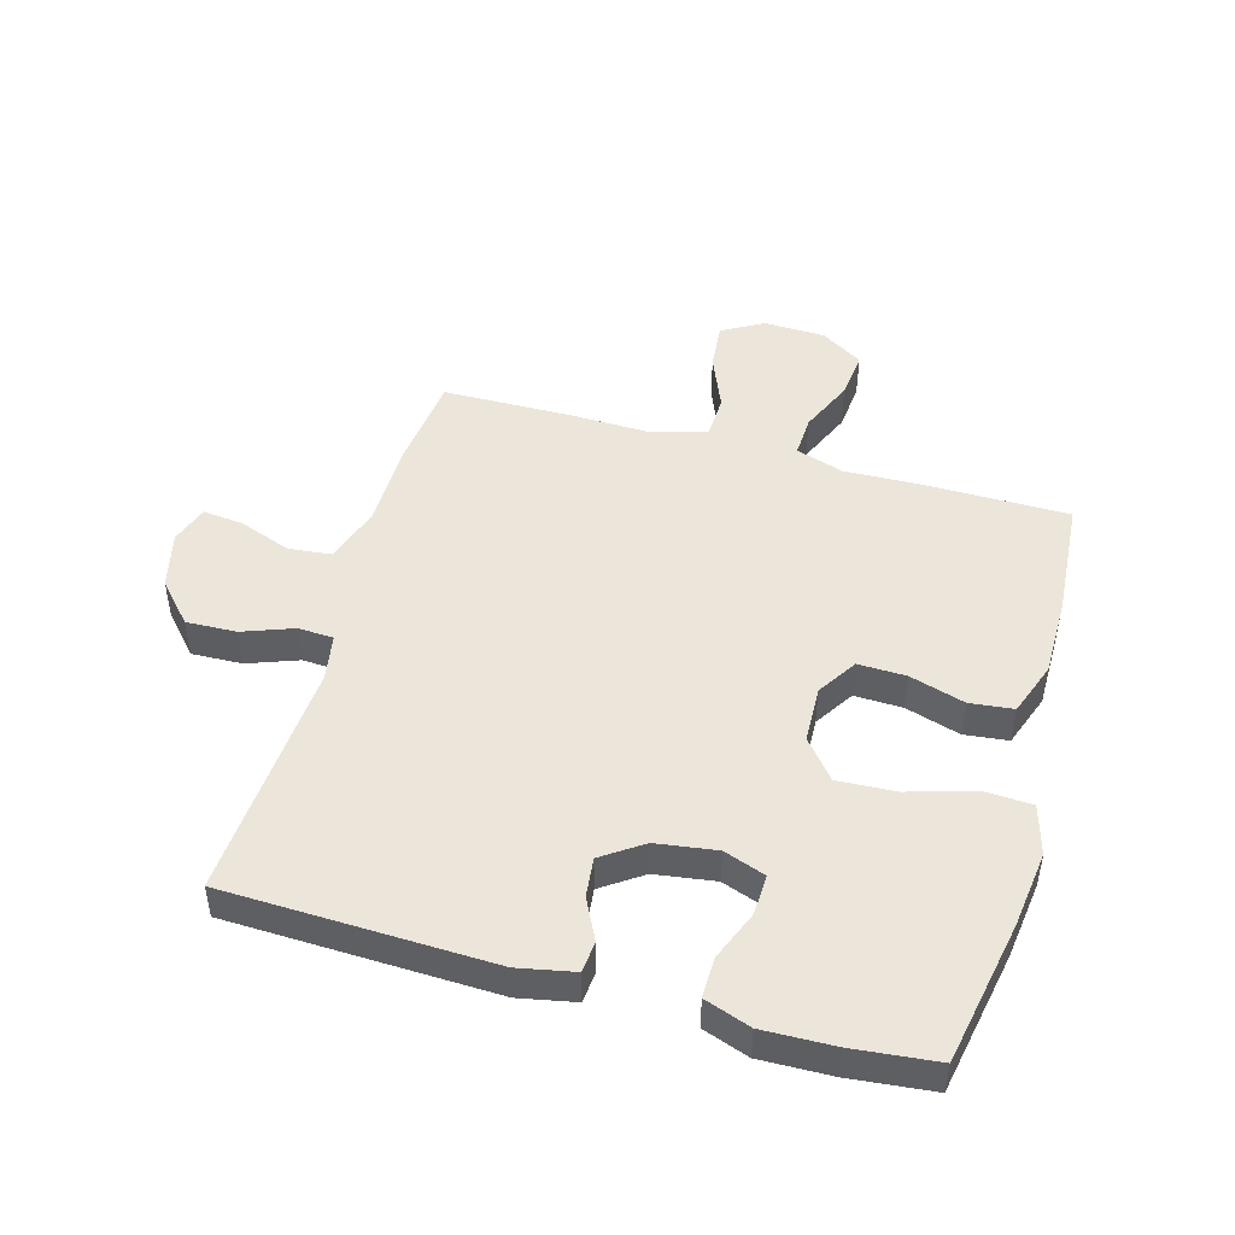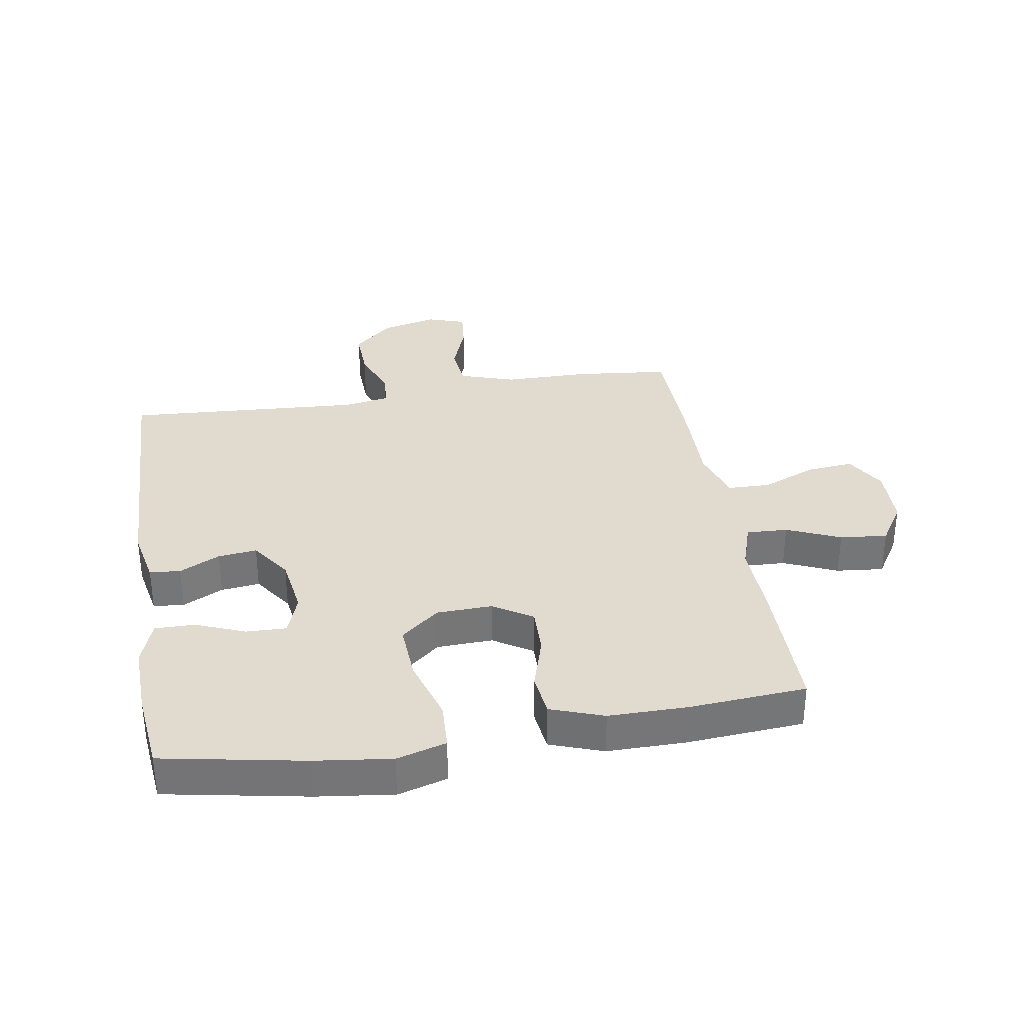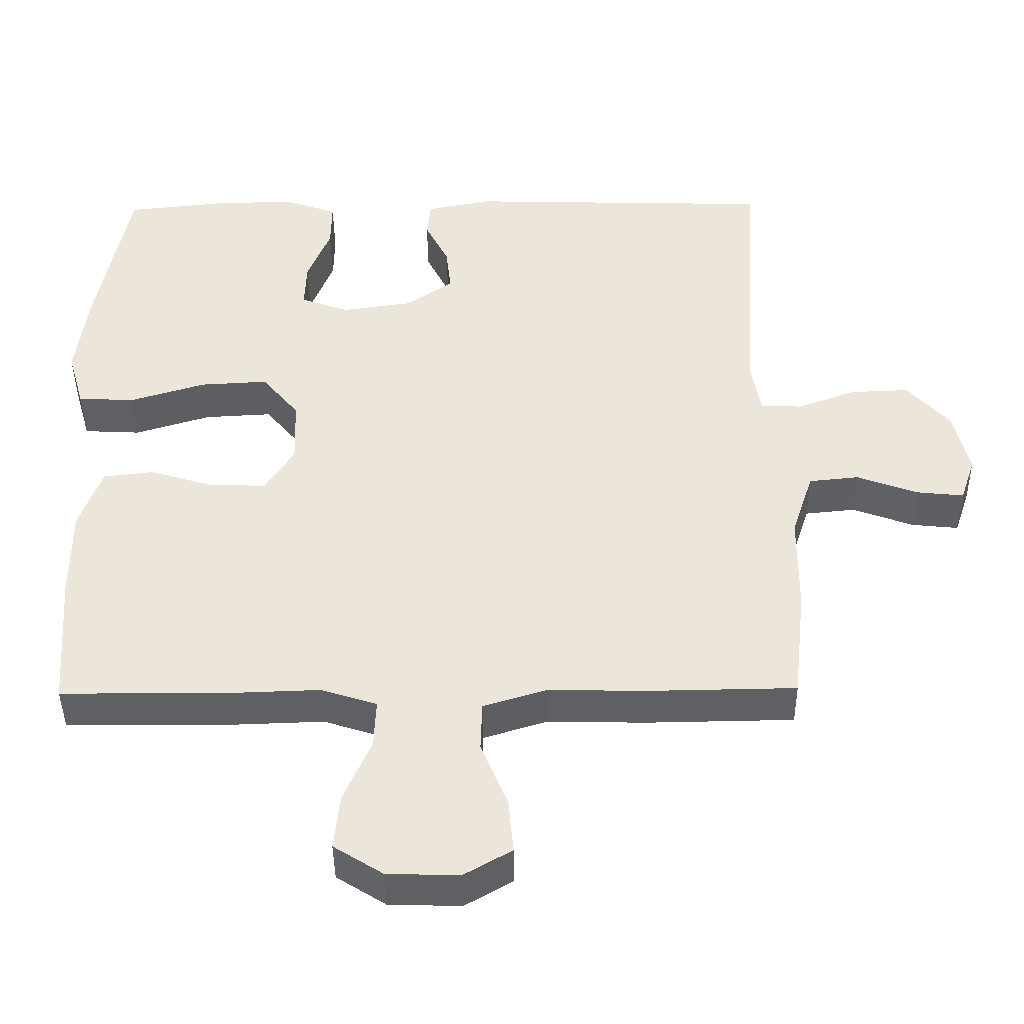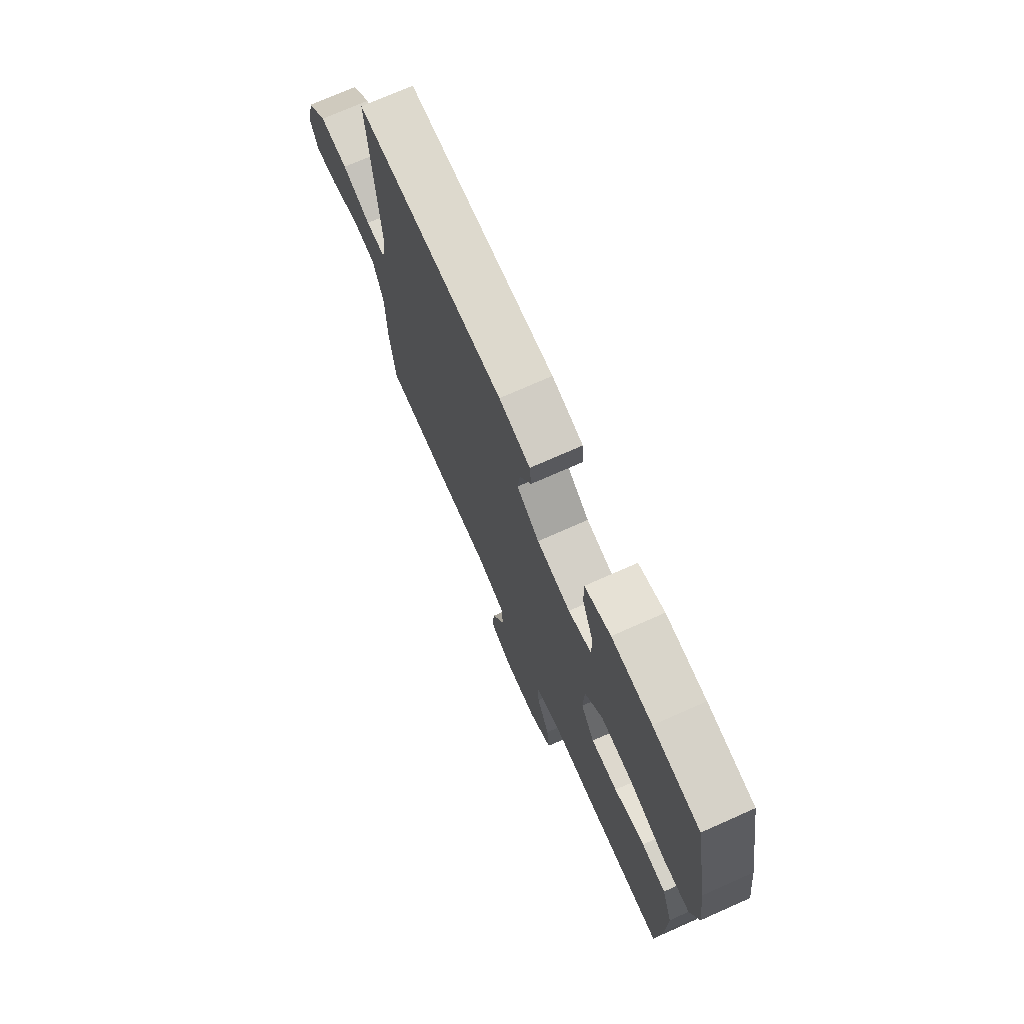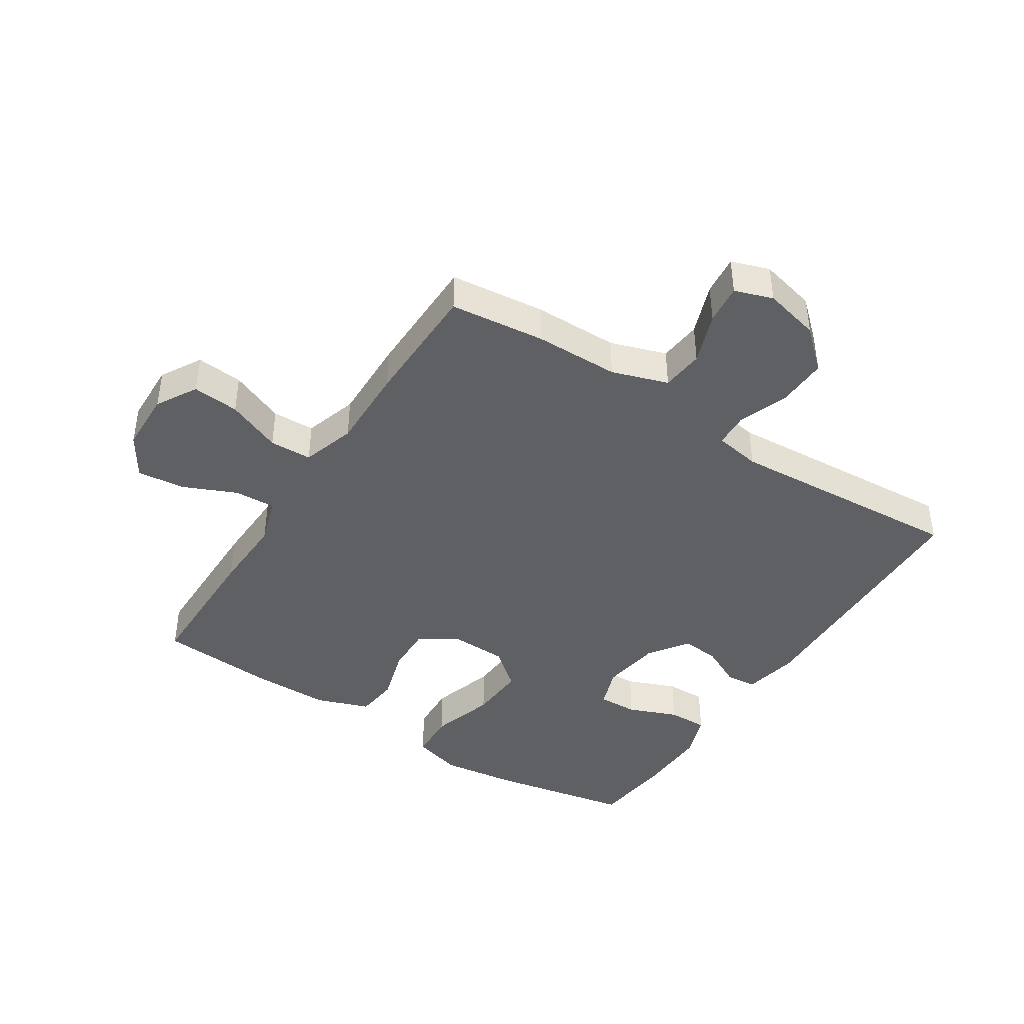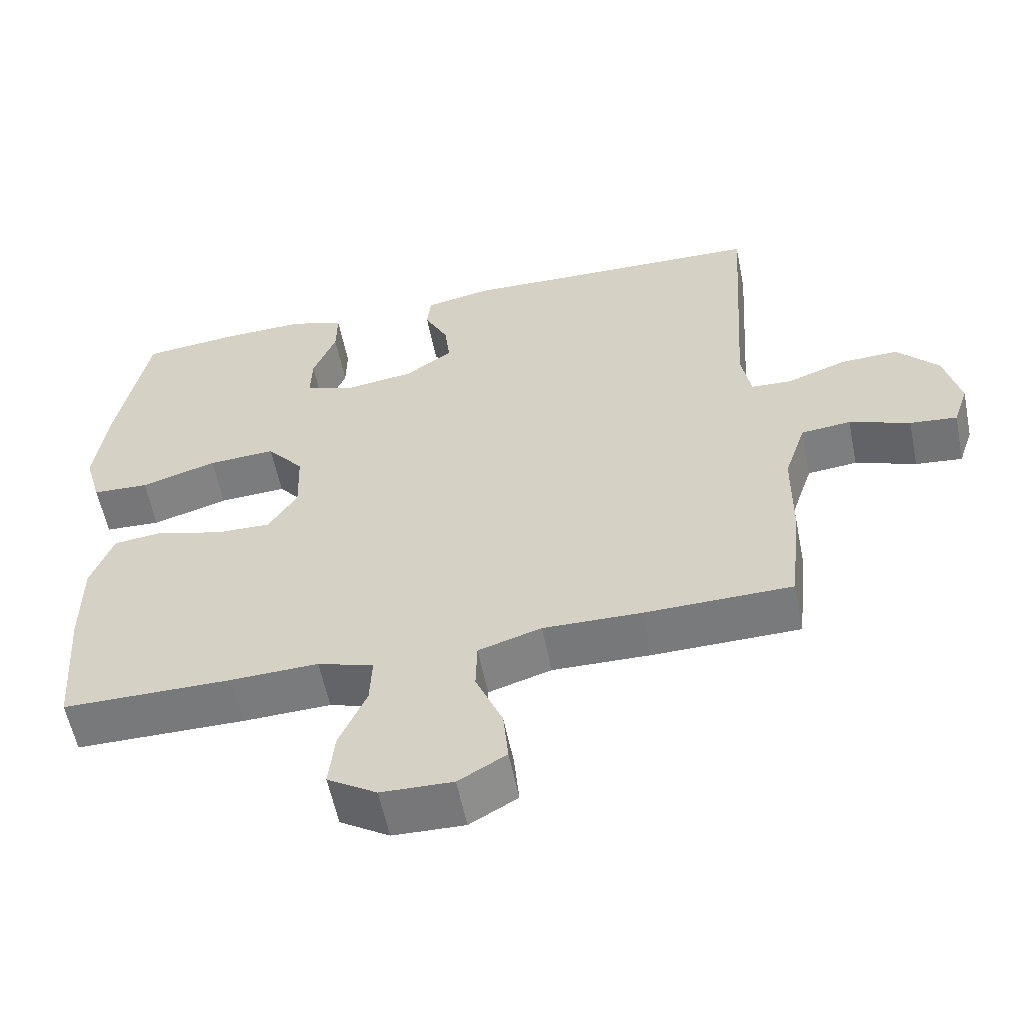
<metadata>
{"format":"obj","ext":"obj","renderer":"f3d","projection":"perspective","resolution":1024,"background":"white","views":[{"elev":47.8,"azim":15.8,"up":"+Y"},{"elev":33.6,"azim":80.5,"up":"+Y"},{"elev":-42.5,"azim":-179.3,"up":"+Z"},{"elev":73.4,"azim":66.1,"up":"+Z"},{"elev":-42.4,"azim":-122.8,"up":"+Y"},{"elev":-57.8,"azim":-168.6,"up":"+Z"}]}
</metadata>
<code>
v 0.5 0.07 -0.5
v 0.267 0.07 -0.501
v 0.145 0.07 -0.497
v 0.068 0.07 -0.522
v 0.071 0.07 -0.589
v 0.109 0.07 -0.676
v 0.117 0.07 -0.753
v 0.049 0.07 -0.796
v -0.05 0.07 -0.799
v -0.116 0.07 -0.761
v -0.109 0.07 -0.685
v -0.072 0.07 -0.596
v -0.074 0.07 -0.527
v -0.161 0.07 -0.5
v -0.297 0.07 -0.503
v -0.5 0.07 -0.5
v -0.517 0.07 -0.345
v -0.518 0.07 -0.208
v -0.548 0.07 -0.117
v -0.617 0.07 -0.11
v -0.701 0.07 -0.141
v -0.766 0.07 -0.148
v -0.787 0.07 -0.086
v -0.765 0.07 0.005
v -0.707 0.07 0.069
v -0.626 0.07 0.066
v -0.545 0.07 0.036
v -0.488 0.07 0.039
v -0.475 0.07 0.114
v -0.5 0.07 0.5
v -0.072 0.07 0.513
v 0.018 0.07 0.495
v 0.023 0.07 0.445
v -0.01 0.07 0.379
v -0.017 0.07 0.316
v 0.048 0.07 0.271
v 0.145 0.07 0.257
v 0.212 0.07 0.281
v 0.21 0.07 0.346
v 0.178 0.07 0.426
v 0.177 0.07 0.491
v 0.251 0.07 0.517
v 0.366 0.07 0.514
v 0.5 0.07 0.5
v 0.544 0.07 0.27
v 0.56 0.07 0.146
v 0.537 0.07 0.066
v 0.459 0.07 0.062
v 0.354 0.07 0.094
v 0.261 0.07 0.099
v 0.21 0.07 0.037
v 0.207 0.07 -0.054
v 0.247 0.07 -0.117
v 0.324 0.07 -0.115
v 0.413 0.07 -0.088
v 0.483 0.07 -0.096
v 0.514 0.07 -0.182
v 0.514 0.07 -0.31
v 0.5 0 -0.5
v 0.267 0 -0.501
v 0.145 0 -0.497
v 0.068 0 -0.522
v 0.071 0 -0.589
v 0.109 0 -0.676
v 0.117 0 -0.753
v 0.049 0 -0.796
v -0.05 0 -0.799
v -0.116 0 -0.761
v -0.109 0 -0.685
v -0.072 0 -0.596
v -0.074 0 -0.527
v -0.161 0 -0.5
v -0.297 0 -0.503
v -0.5 0 -0.5
v -0.517 0 -0.345
v -0.518 0 -0.208
v -0.548 0 -0.117
v -0.617 0 -0.11
v -0.701 0 -0.141
v -0.766 0 -0.148
v -0.787 0 -0.086
v -0.765 0 0.005
v -0.707 0 0.069
v -0.626 0 0.066
v -0.545 0 0.036
v -0.488 0 0.039
v -0.475 0 0.114
v -0.5 0 0.5
v -0.072 0 0.513
v 0.018 0 0.495
v 0.023 0 0.445
v -0.01 0 0.379
v -0.017 0 0.316
v 0.048 0 0.271
v 0.145 0 0.257
v 0.212 0 0.281
v 0.21 0 0.346
v 0.178 0 0.426
v 0.177 0 0.491
v 0.251 0 0.517
v 0.366 0 0.514
v 0.5 0 0.5
v 0.544 0 0.27
v 0.56 0 0.146
v 0.537 0 0.066
v 0.459 0 0.062
v 0.354 0 0.094
v 0.261 0 0.099
v 0.21 0 0.037
v 0.207 0 -0.054
v 0.247 0 -0.117
v 0.324 0 -0.115
v 0.413 0 -0.088
v 0.483 0 -0.096
v 0.514 0 -0.182
v 0.514 0 -0.31
f 54 55 56 57
f 53 54 57 58
f 46 47 48 49
f 46 49 50
f 45 46 50
f 44 45 50
f 43 44 50 51
f 39 40 41 42
f 38 39 42 43
f 31 32 33 34
f 29 30 31 34
f 28 29 34 35
f 24 25 26 27
f 24 27 28
f 23 24 28
f 20 21 22 23
f 19 20 23 28
f 18 19 28 35
f 14 15 16 17
f 13 14 17 18
f 9 10 11 12
f 9 12 13
f 8 9 13
f 5 6 7 8
f 4 5 8 13
f 3 4 13 18
f 53 58 1 2
f 52 53 2 3
f 51 52 3 18
f 38 43 51
f 37 38 51 18
f 36 37 18
f 18 35 36
f 115 114 113 112
f 116 115 112 111
f 107 106 105 104
f 108 107 104
f 108 104 103
f 108 103 102
f 109 108 102 101
f 100 99 98 97
f 101 100 97 96
f 92 91 90 89
f 92 89 88 87
f 93 92 87 86
f 85 84 83 82
f 86 85 82
f 86 82 81
f 81 80 79 78
f 86 81 78 77
f 93 86 77 76
f 75 74 73 72
f 76 75 72 71
f 70 69 68 67
f 71 70 67
f 71 67 66
f 66 65 64 63
f 71 66 63 62
f 76 71 62 61
f 60 59 116 111
f 61 60 111 110
f 76 61 110 109
f 109 101 96
f 76 109 96 95
f 76 95 94
f 94 93 76
f 1 59 60 2
f 2 60 61 3
f 3 61 62 4
f 4 62 63 5
f 5 63 64 6
f 6 64 65 7
f 7 65 66 8
f 8 66 67 9
f 9 67 68 10
f 10 68 69 11
f 11 69 70 12
f 12 70 71 13
f 13 71 72 14
f 14 72 73 15
f 15 73 74 16
f 16 74 75 17
f 17 75 76 18
f 18 76 77 19
f 19 77 78 20
f 20 78 79 21
f 21 79 80 22
f 22 80 81 23
f 23 81 82 24
f 24 82 83 25
f 25 83 84 26
f 26 84 85 27
f 27 85 86 28
f 28 86 87 29
f 29 87 88 30
f 30 88 89 31
f 31 89 90 32
f 32 90 91 33
f 33 91 92 34
f 34 92 93 35
f 35 93 94 36
f 36 94 95 37
f 37 95 96 38
f 38 96 97 39
f 39 97 98 40
f 40 98 99 41
f 41 99 100 42
f 42 100 101 43
f 43 101 102 44
f 44 102 103 45
f 45 103 104 46
f 46 104 105 47
f 47 105 106 48
f 48 106 107 49
f 49 107 108 50
f 50 108 109 51
f 51 109 110 52
f 52 110 111 53
f 53 111 112 54
f 54 112 113 55
f 55 113 114 56
f 56 114 115 57
f 57 115 116 58
f 58 116 59 1

</code>
